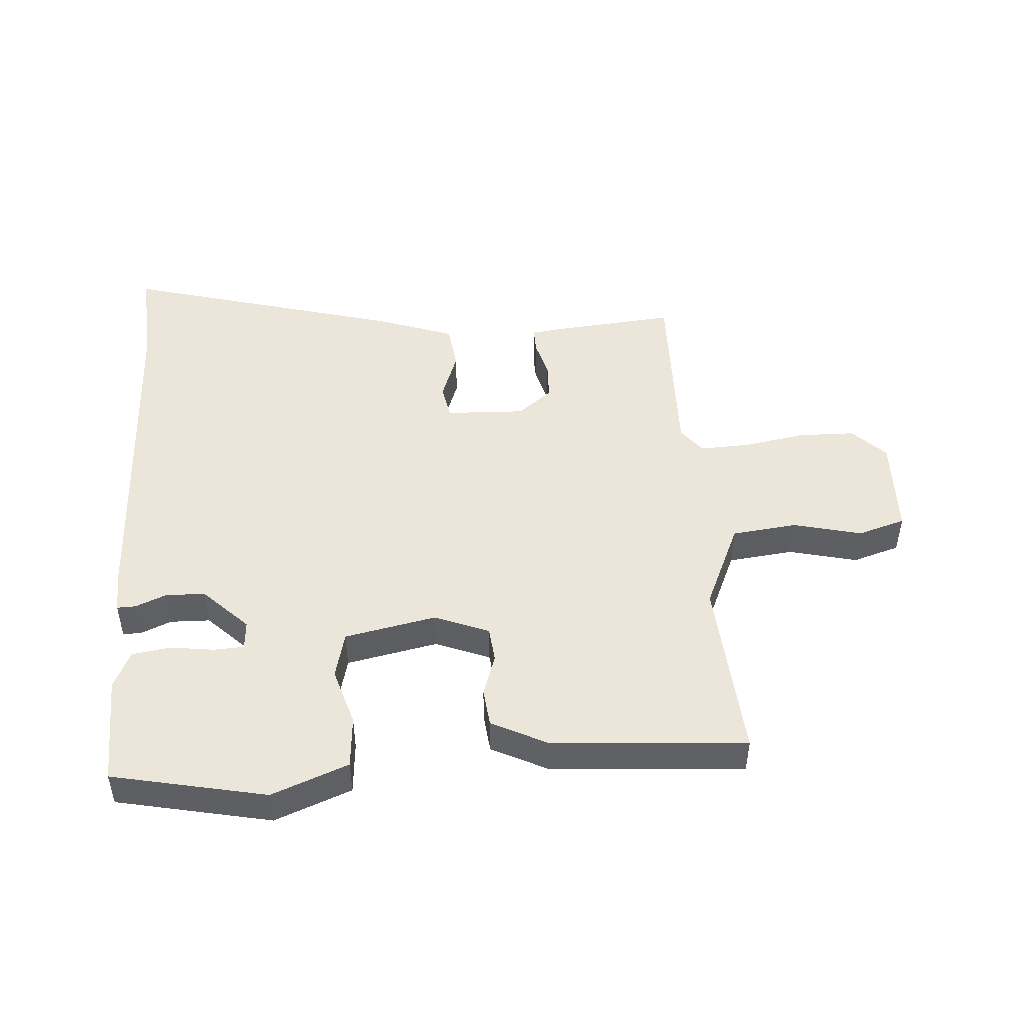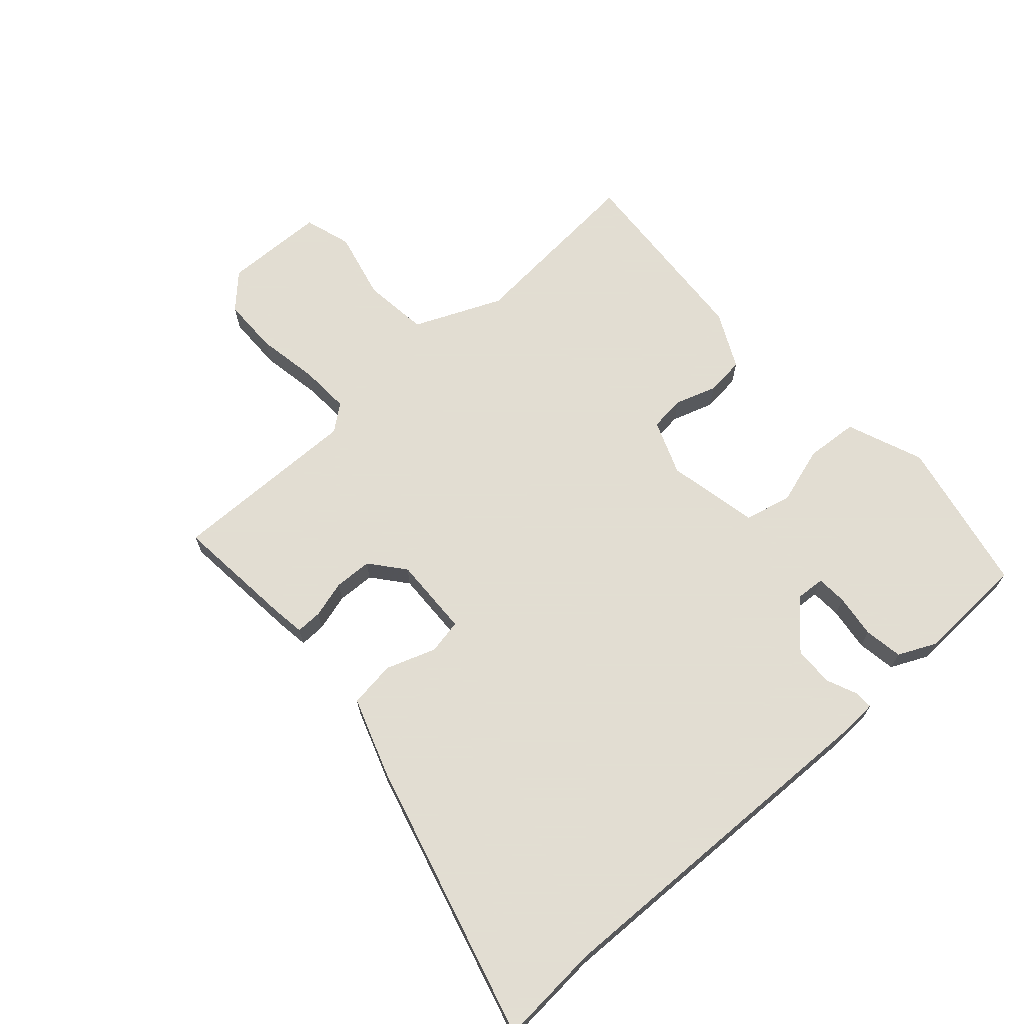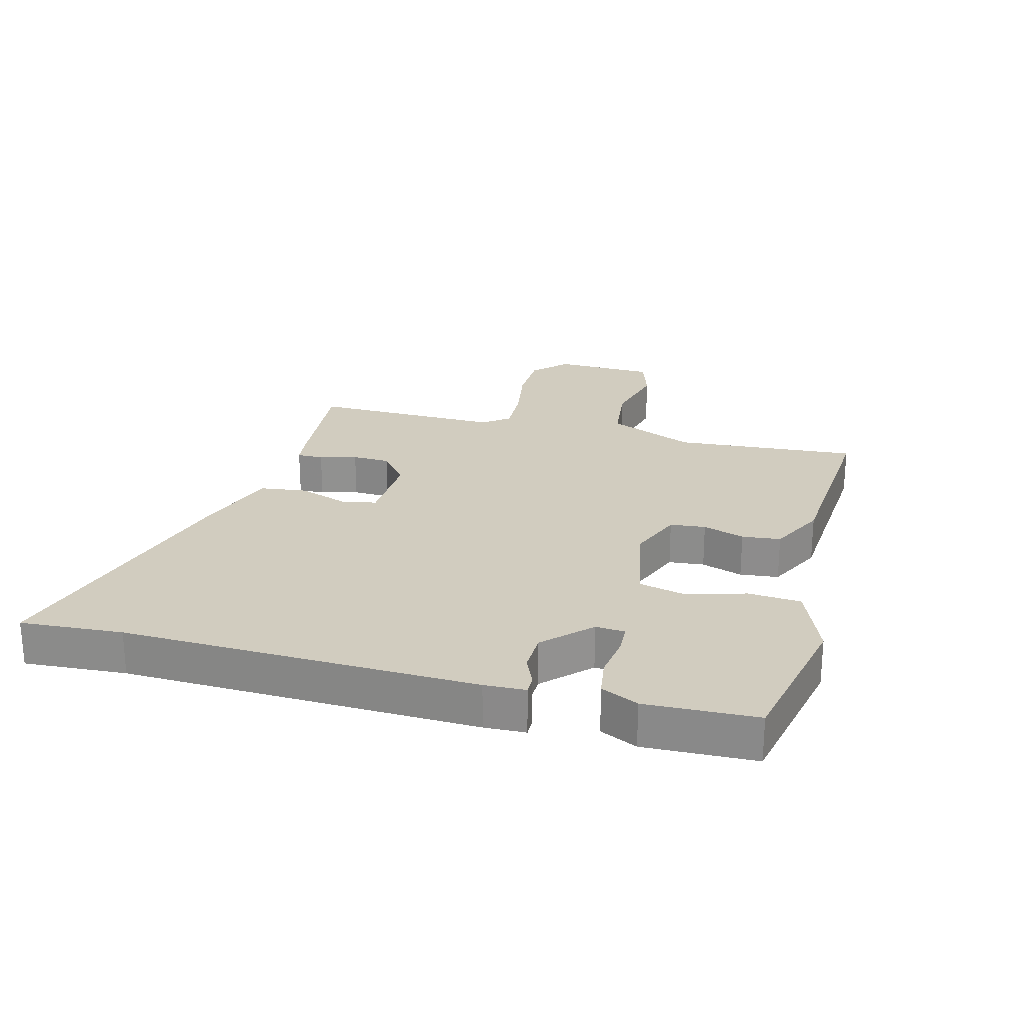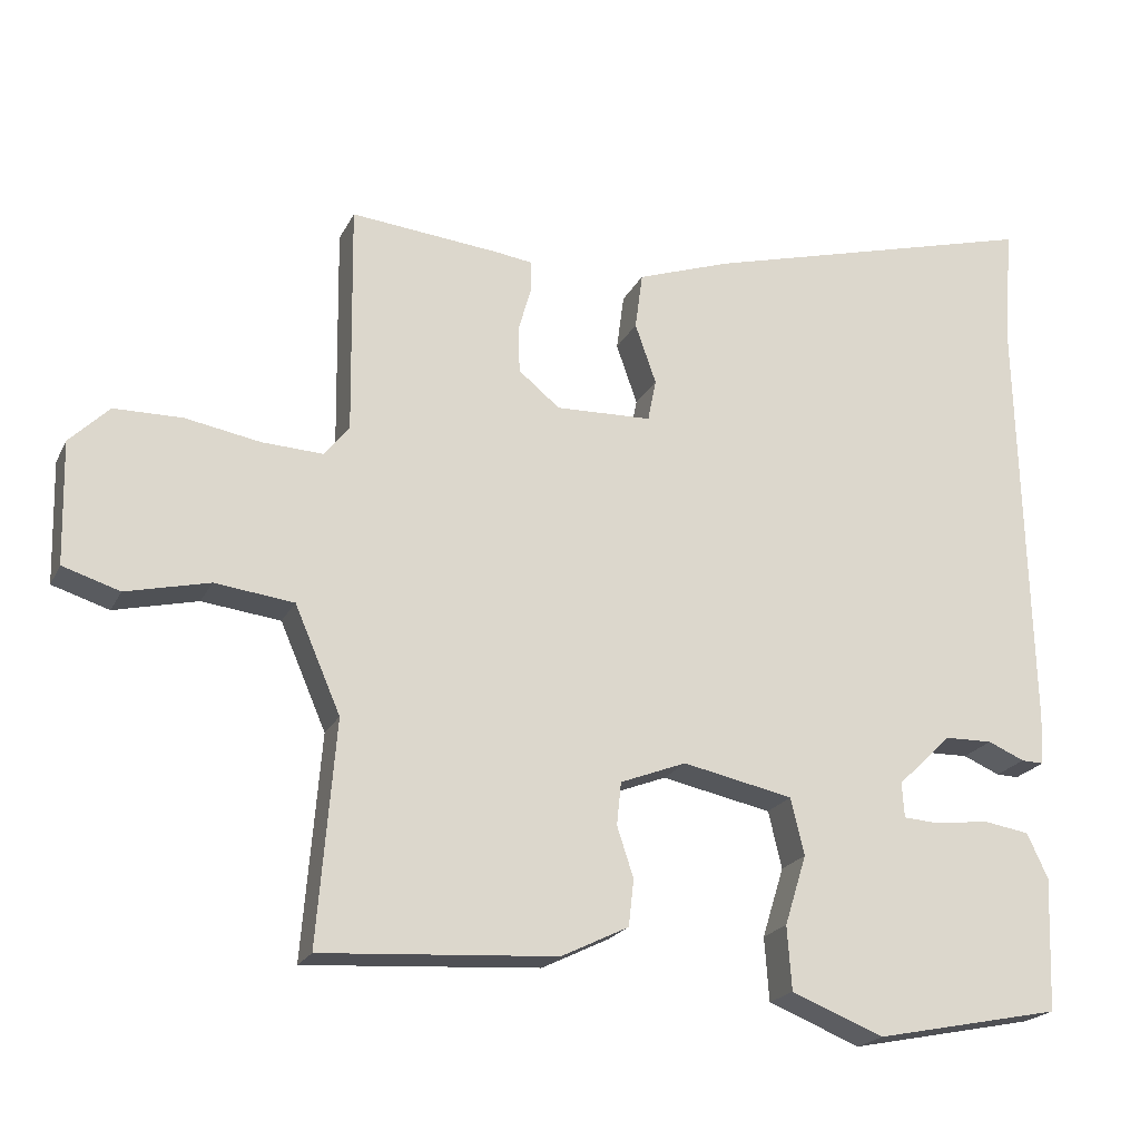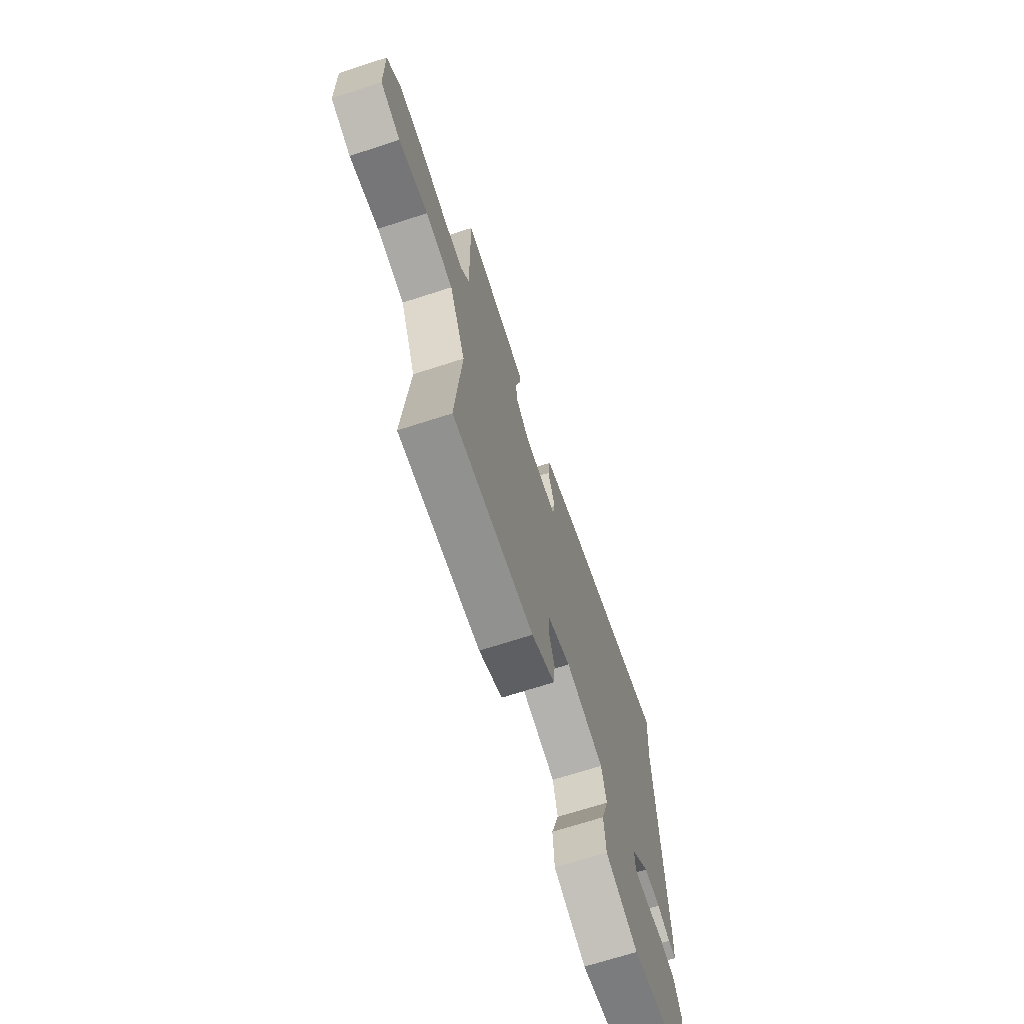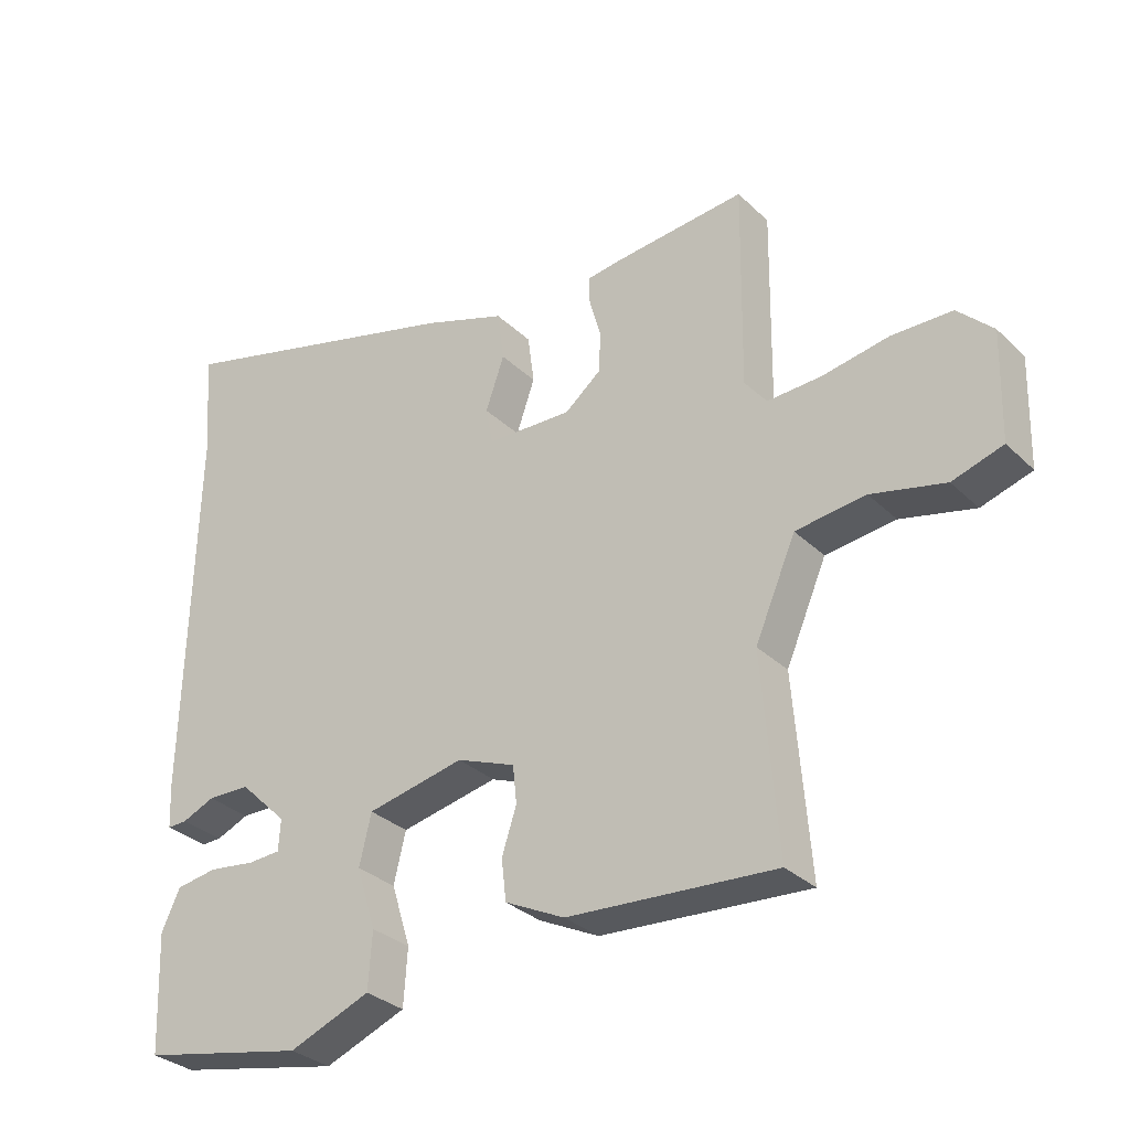
<metadata>
{"format":"obj","ext":"obj","renderer":"f3d","projection":"perspective","resolution":1024,"background":"white","views":[{"elev":47.7,"azim":176.4,"up":"+Y"},{"elev":68.1,"azim":48.3,"up":"+Y"},{"elev":24.1,"azim":105.2,"up":"+Y"},{"elev":-20.9,"azim":-20.2,"up":"+Z"},{"elev":-69.2,"azim":-72.0,"up":"+Z"},{"elev":-31.2,"azim":-143.1,"up":"+Z"}]}
</metadata>
<code>
v 0.511 0.07 0.646
v 0.499 0.07 0.482
v 0.513 0.07 -0.085
v 0.51 0.07 -0.151
v 0.48 0.07 -0.15
v 0.431 0.07 -0.129
v 0.367 0.07 -0.13
v 0.295 0.07 -0.2
v 0.298 0.07 -0.247
v 0.347 0.07 -0.25
v 0.417 0.07 -0.241
v 0.479 0.07 -0.251
v 0.507 0.07 -0.311
v 0.5 0.07 -0.489
v 0.251 0.07 -0.539
v 0.128 0.07 -0.49
v 0.122 0.07 -0.405
v 0.151 0.07 -0.312
v 0.133 0.07 -0.236
v -0.014 0.07 -0.205
v -0.102 0.07 -0.239
v -0.108 0.07 -0.296
v -0.086 0.07 -0.363
v -0.093 0.07 -0.425
v -0.183 0.07 -0.469
v -0.496 0.07 -0.489
v -0.472 0.07 -0.193
v -0.533 0.07 -0.052
v -0.638 0.07 -0.039
v -0.749 0.07 -0.065
v -0.825 0.07 -0.041
v -0.829 0.07 0.122
v -0.776 0.07 0.174
v -0.685 0.07 0.175
v -0.585 0.07 0.157
v -0.504 0.07 0.153
v -0.471 0.07 0.195
v -0.475 0.07 0.502
v -0.275 0.07 0.482
v -0.226 0.07 0.475
v -0.227 0.07 0.433
v -0.244 0.07 0.373
v -0.242 0.07 0.312
v -0.187 0.07 0.267
v -0.059 0.07 0.271
v -0.048 0.07 0.327
v -0.076 0.07 0.407
v -0.066 0.07 0.482
v 0.059 0.07 0.525
v 0.511 0 0.646
v 0.499 0 0.482
v 0.513 0 -0.085
v 0.51 0 -0.151
v 0.48 0 -0.15
v 0.431 0 -0.129
v 0.367 0 -0.13
v 0.295 0 -0.2
v 0.298 0 -0.247
v 0.347 0 -0.25
v 0.417 0 -0.241
v 0.479 0 -0.251
v 0.507 0 -0.311
v 0.5 0 -0.489
v 0.251 0 -0.539
v 0.128 0 -0.49
v 0.122 0 -0.405
v 0.151 0 -0.312
v 0.133 0 -0.236
v -0.014 0 -0.205
v -0.102 0 -0.239
v -0.108 0 -0.296
v -0.086 0 -0.363
v -0.093 0 -0.425
v -0.183 0 -0.469
v -0.496 0 -0.489
v -0.472 0 -0.193
v -0.533 0 -0.052
v -0.638 0 -0.039
v -0.749 0 -0.065
v -0.825 0 -0.041
v -0.829 0 0.122
v -0.776 0 0.174
v -0.685 0 0.175
v -0.585 0 0.157
v -0.504 0 0.153
v -0.471 0 0.195
v -0.475 0 0.502
v -0.275 0 0.482
v -0.226 0 0.475
v -0.227 0 0.433
v -0.244 0 0.373
v -0.242 0 0.312
v -0.187 0 0.267
v -0.059 0 0.271
v -0.048 0 0.327
v -0.076 0 0.407
v -0.066 0 0.482
v 0.059 0 0.525
f 46 47 48 49
f 45 46 49 1
f 39 40 41 42
f 37 38 39 42
f 36 37 42 43
f 32 33 34 35
f 32 35 36
f 29 30 31 32
f 28 29 32 36
f 27 28 36 43
f 22 23 24 25
f 21 22 25 26
f 15 16 17 18
f 15 18 19
f 14 15 19
f 13 14 19
f 10 11 12 13
f 9 10 13
f 9 13 19 20
f 3 4 5 6
f 2 3 6 7
f 45 1 2 7
f 44 45 7 8
f 21 26 27 43
f 20 21 43 44
f 8 9 20 44
f 98 97 96 95
f 50 98 95 94
f 91 90 89 88
f 91 88 87 86
f 92 91 86 85
f 84 83 82 81
f 85 84 81
f 81 80 79 78
f 85 81 78 77
f 92 85 77 76
f 74 73 72 71
f 75 74 71 70
f 67 66 65 64
f 68 67 64
f 68 64 63
f 68 63 62
f 62 61 60 59
f 62 59 58
f 69 68 62 58
f 55 54 53 52
f 56 55 52 51
f 56 51 50 94
f 57 56 94 93
f 92 76 75 70
f 93 92 70 69
f 93 69 58 57
f 1 50 51 2
f 2 51 52 3
f 3 52 53 4
f 4 53 54 5
f 5 54 55 6
f 6 55 56 7
f 7 56 57 8
f 8 57 58 9
f 9 58 59 10
f 10 59 60 11
f 11 60 61 12
f 12 61 62 13
f 13 62 63 14
f 14 63 64 15
f 15 64 65 16
f 16 65 66 17
f 17 66 67 18
f 18 67 68 19
f 19 68 69 20
f 20 69 70 21
f 21 70 71 22
f 22 71 72 23
f 23 72 73 24
f 24 73 74 25
f 25 74 75 26
f 26 75 76 27
f 27 76 77 28
f 28 77 78 29
f 29 78 79 30
f 30 79 80 31
f 31 80 81 32
f 32 81 82 33
f 33 82 83 34
f 34 83 84 35
f 35 84 85 36
f 36 85 86 37
f 37 86 87 38
f 38 87 88 39
f 39 88 89 40
f 40 89 90 41
f 41 90 91 42
f 42 91 92 43
f 43 92 93 44
f 44 93 94 45
f 45 94 95 46
f 46 95 96 47
f 47 96 97 48
f 48 97 98 49
f 49 98 50 1

</code>
